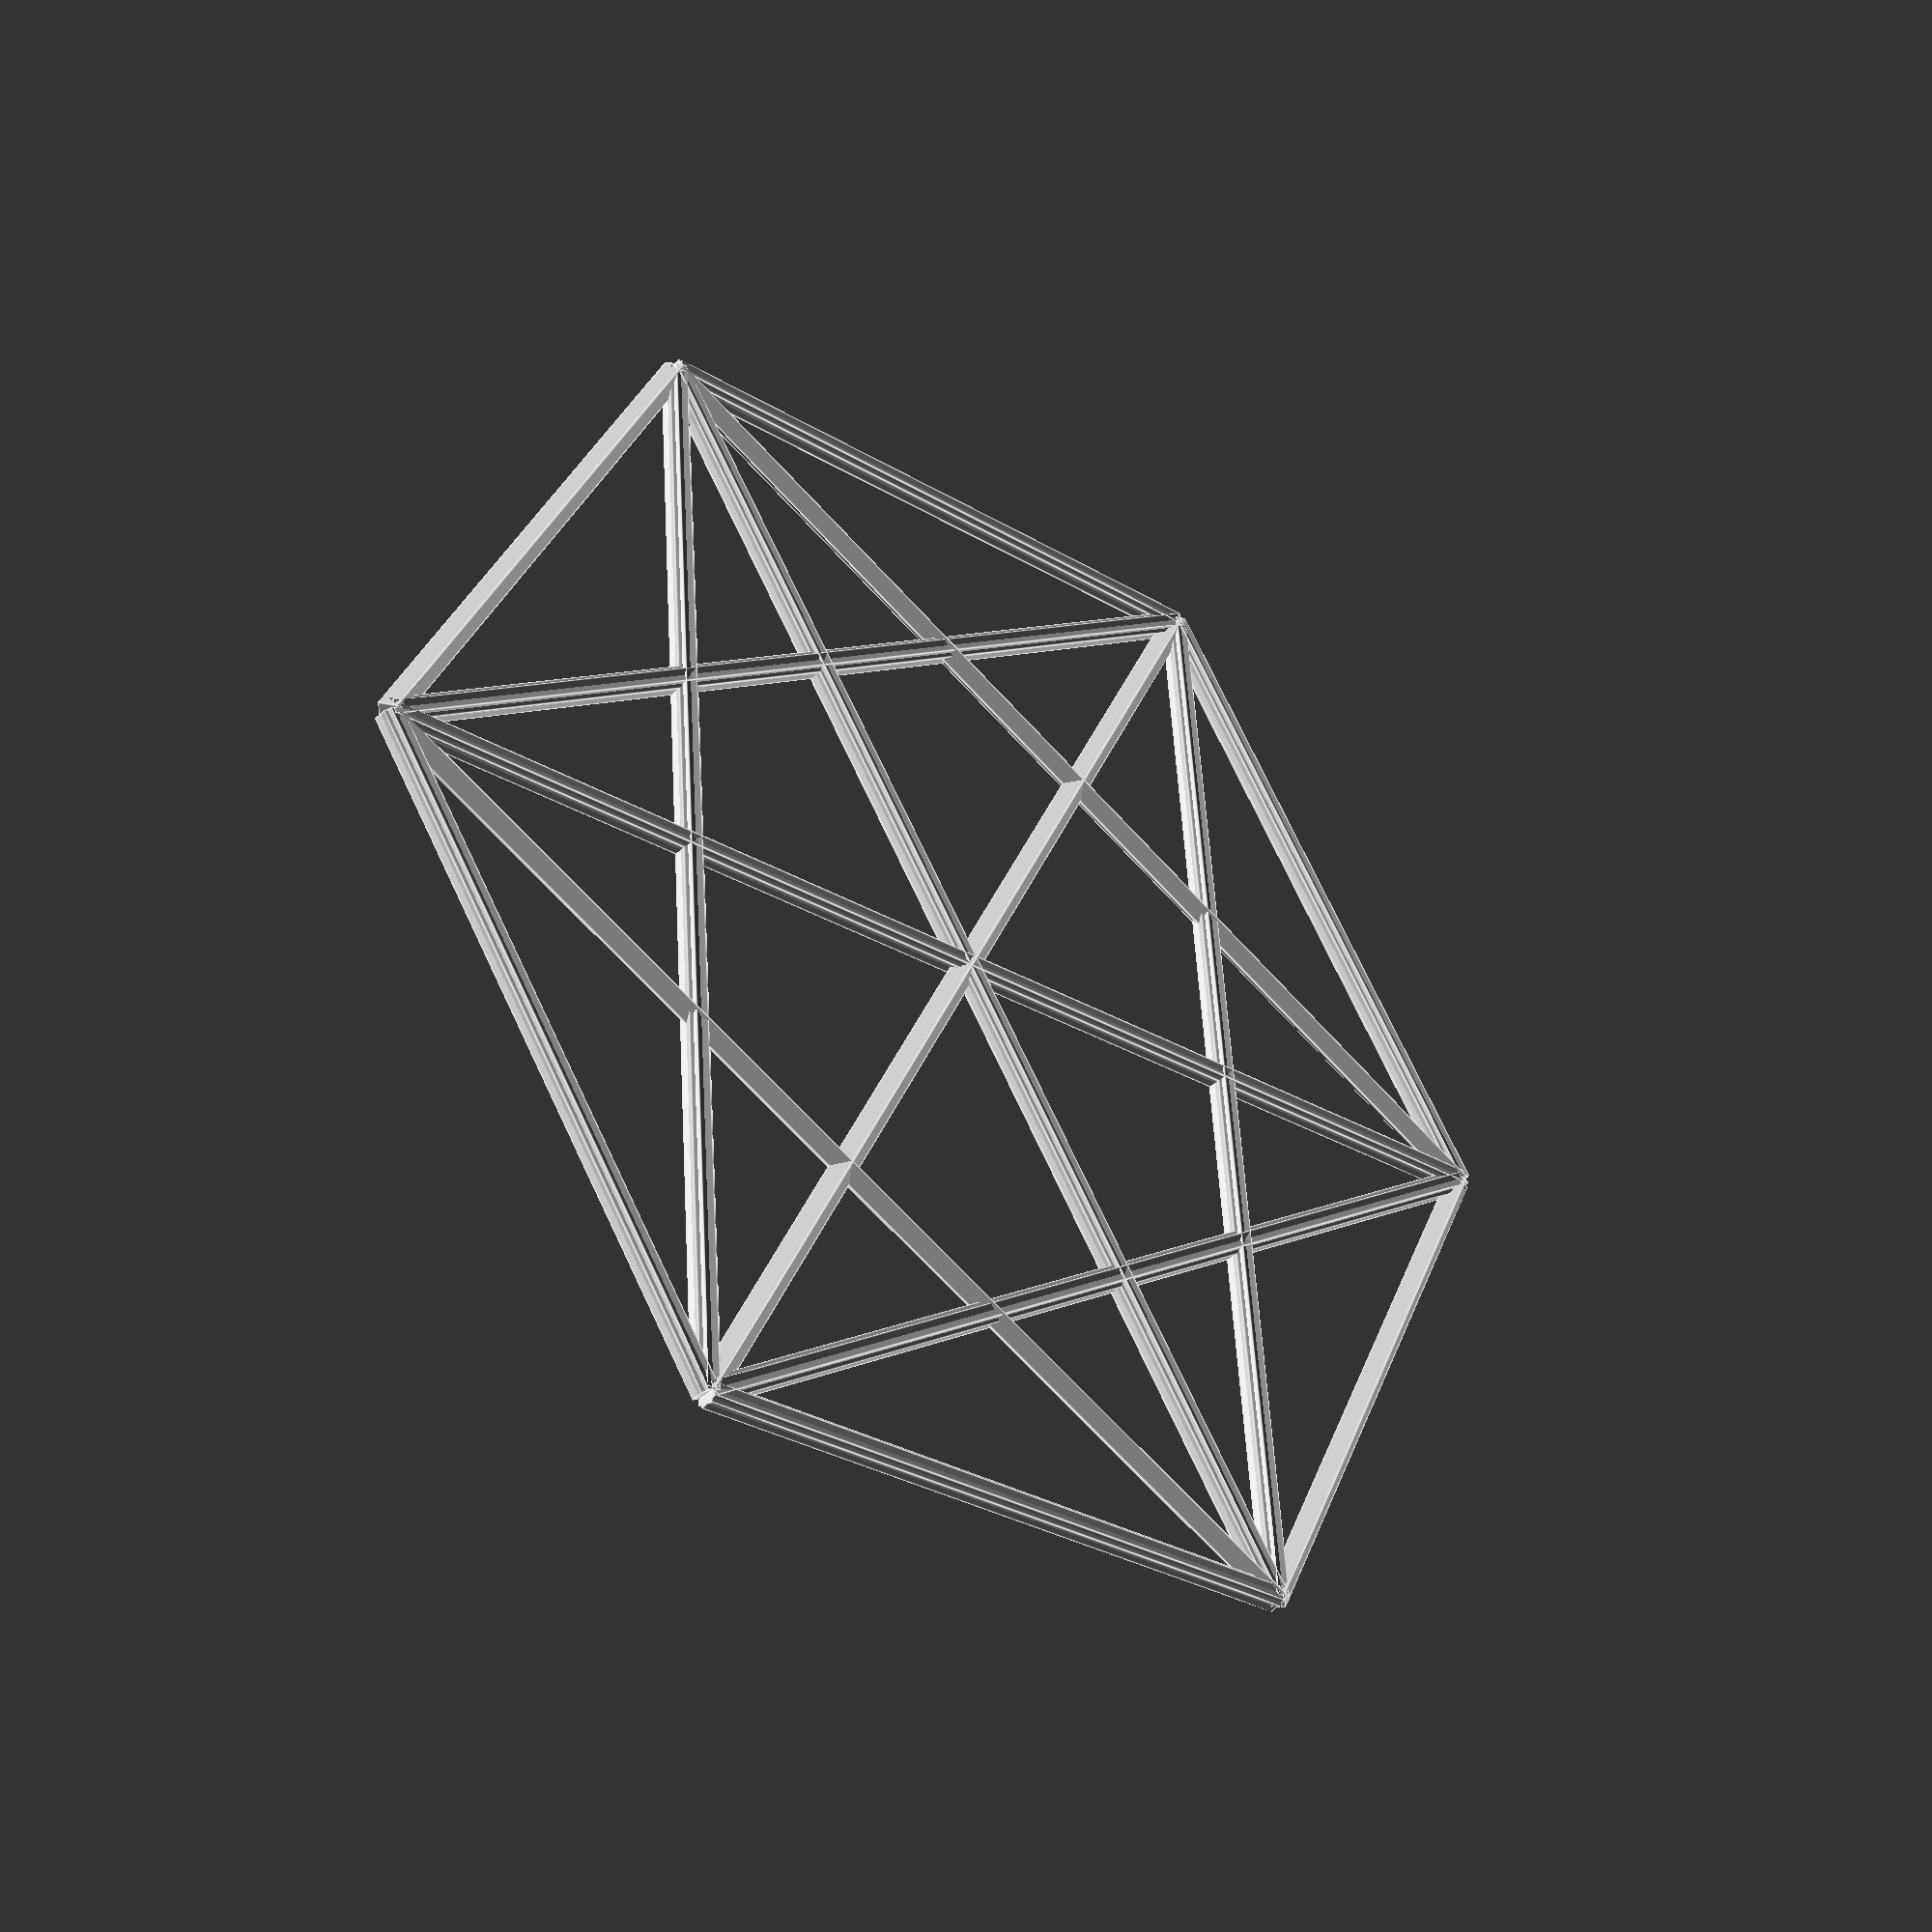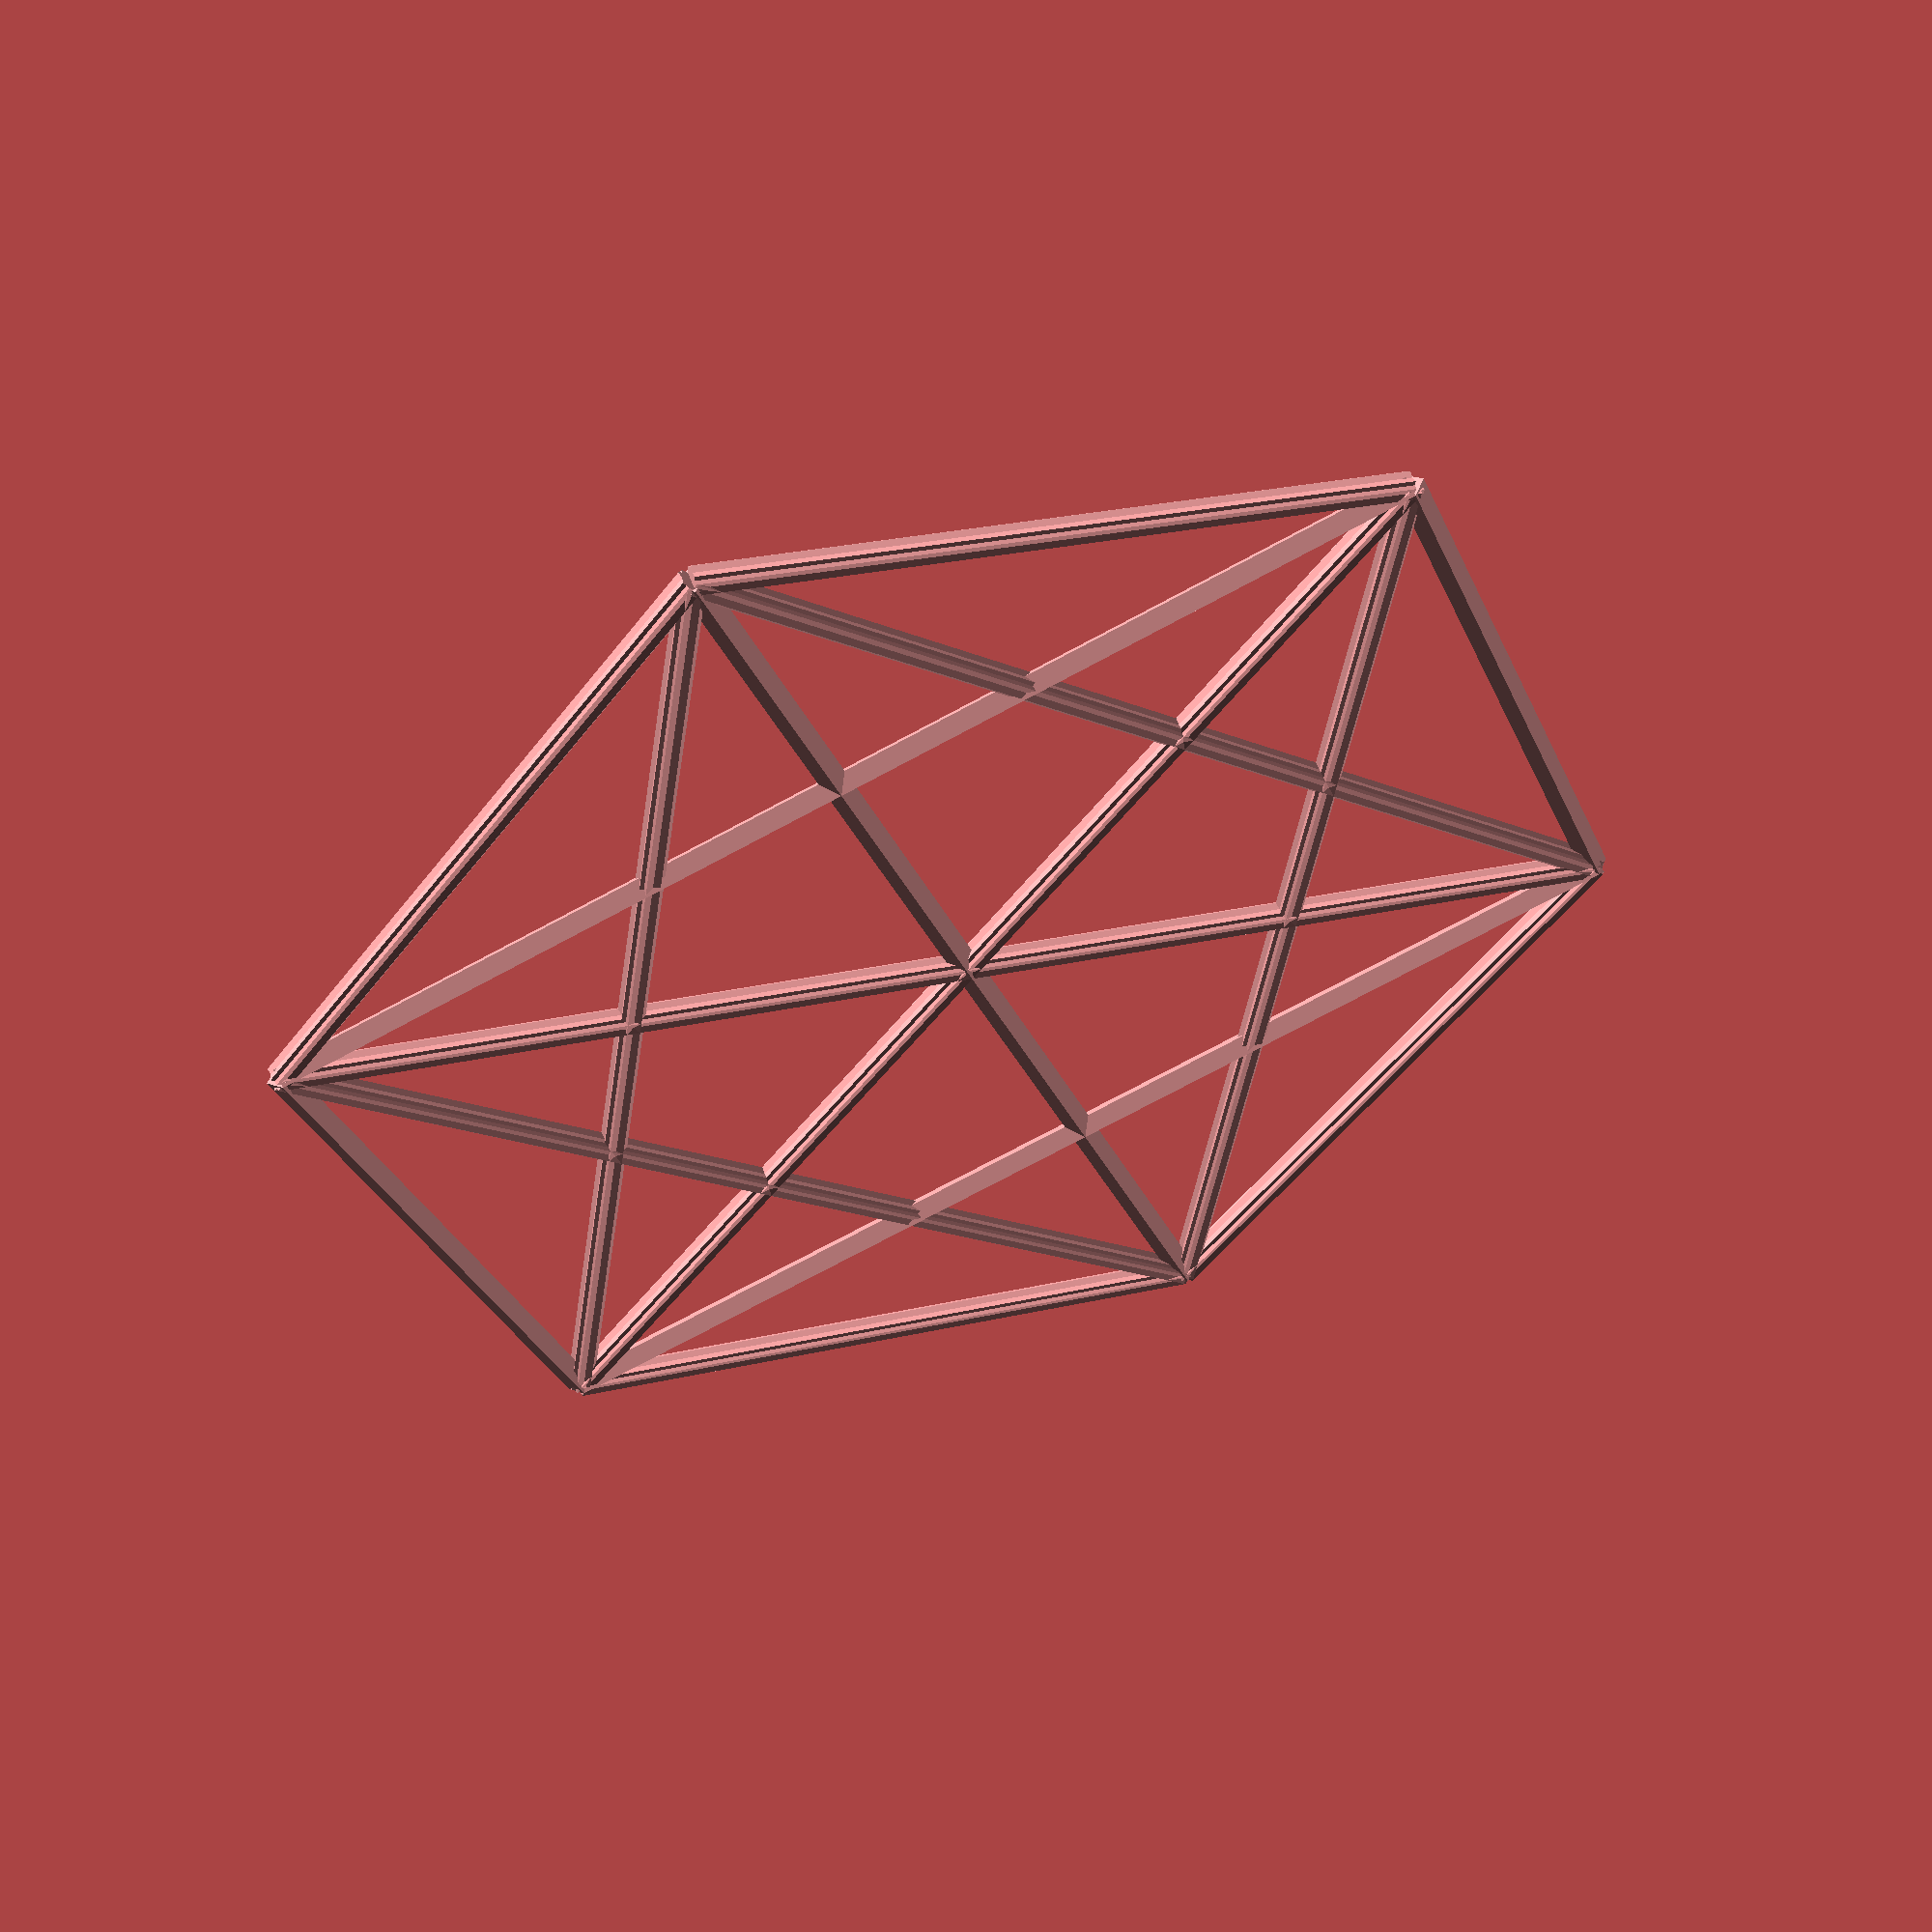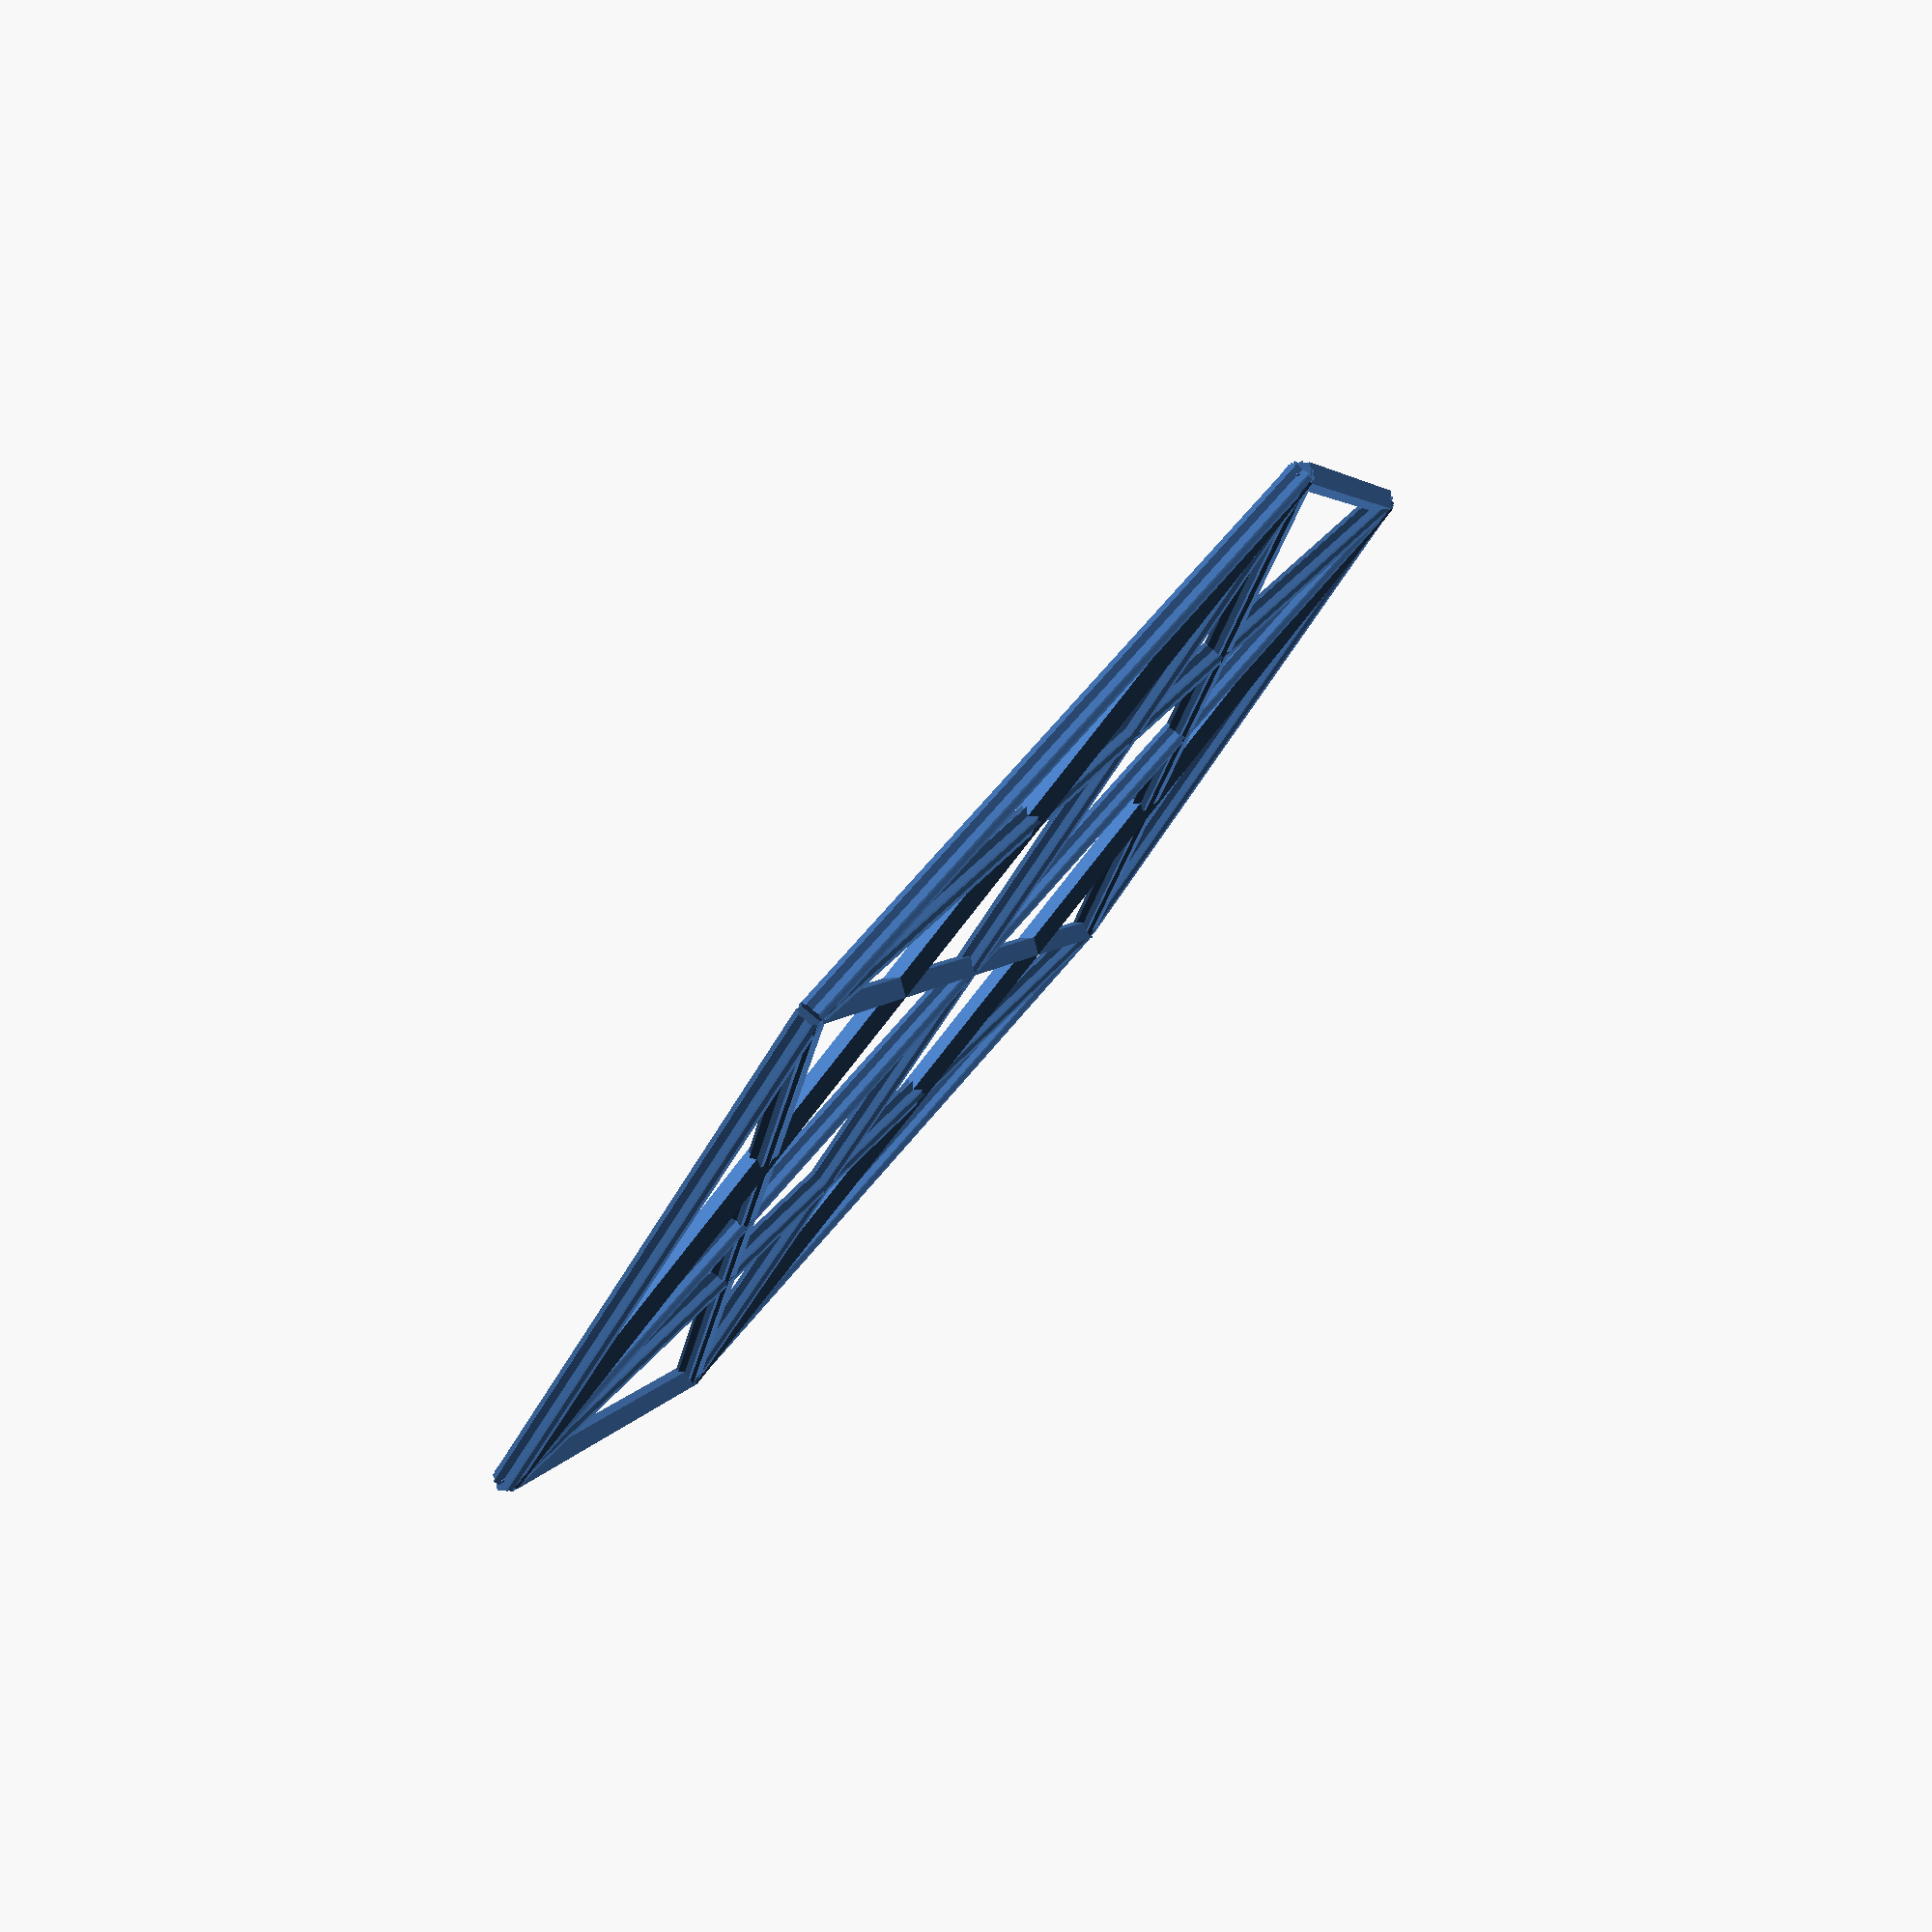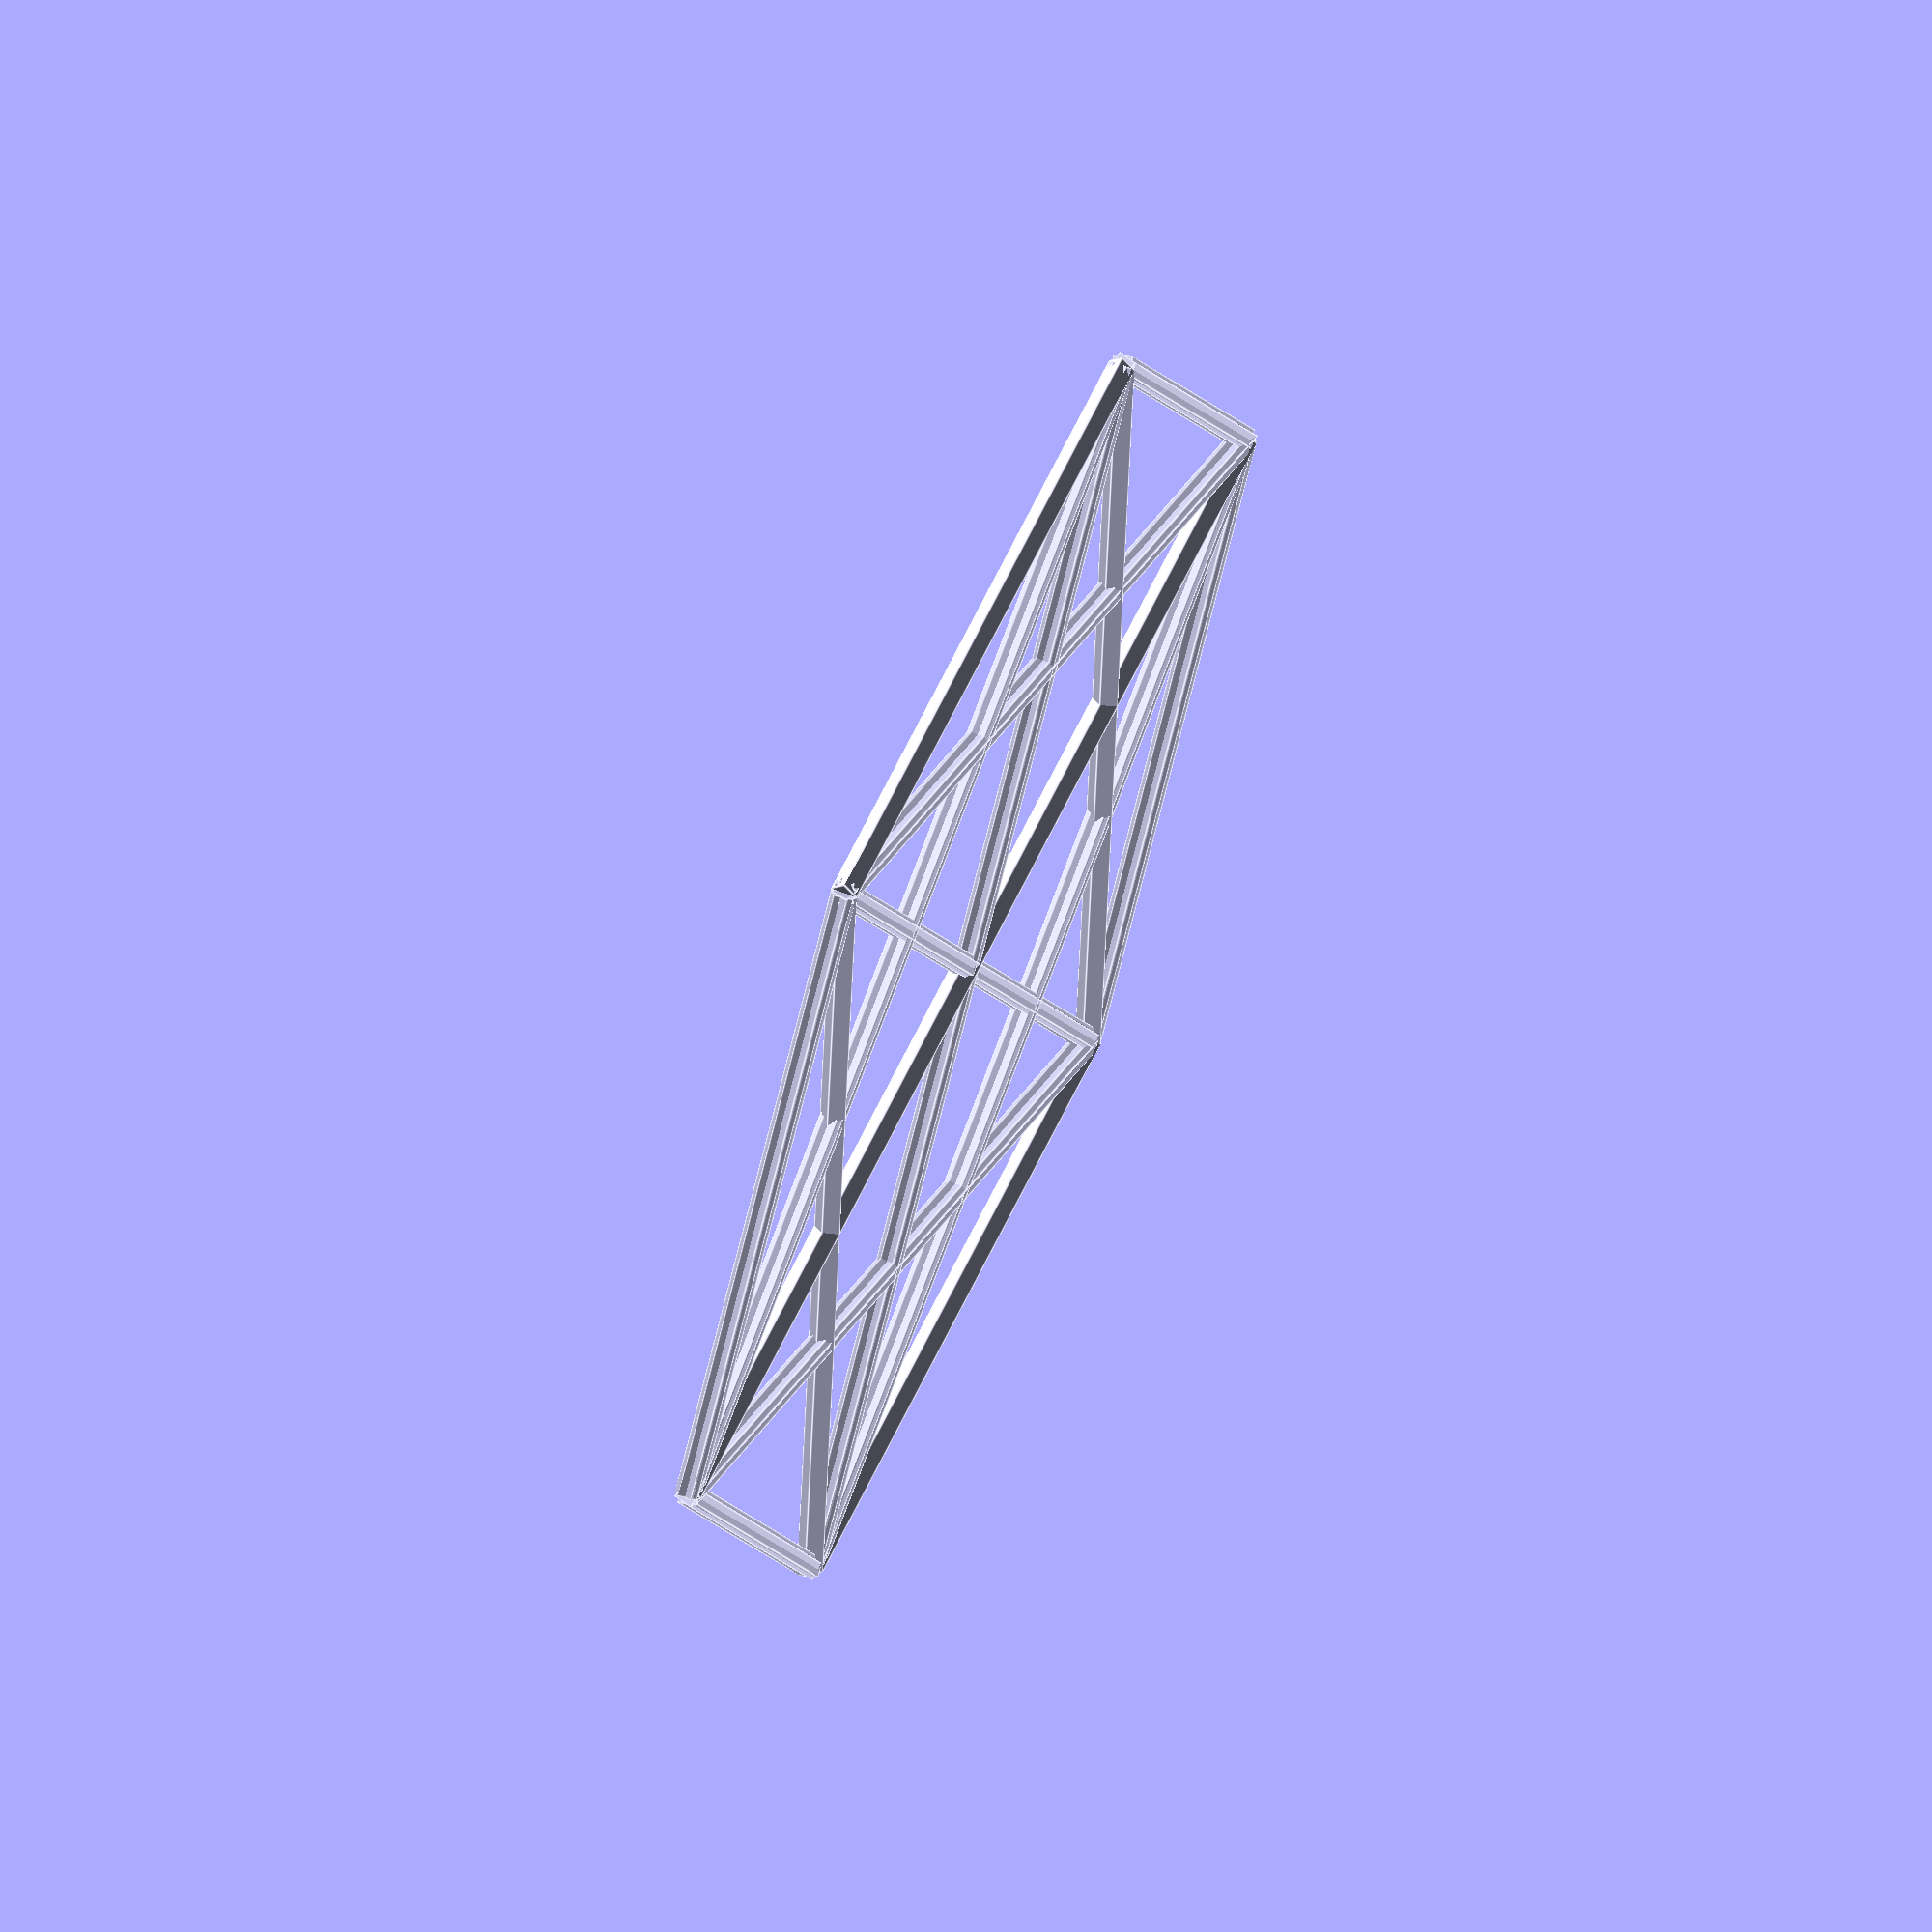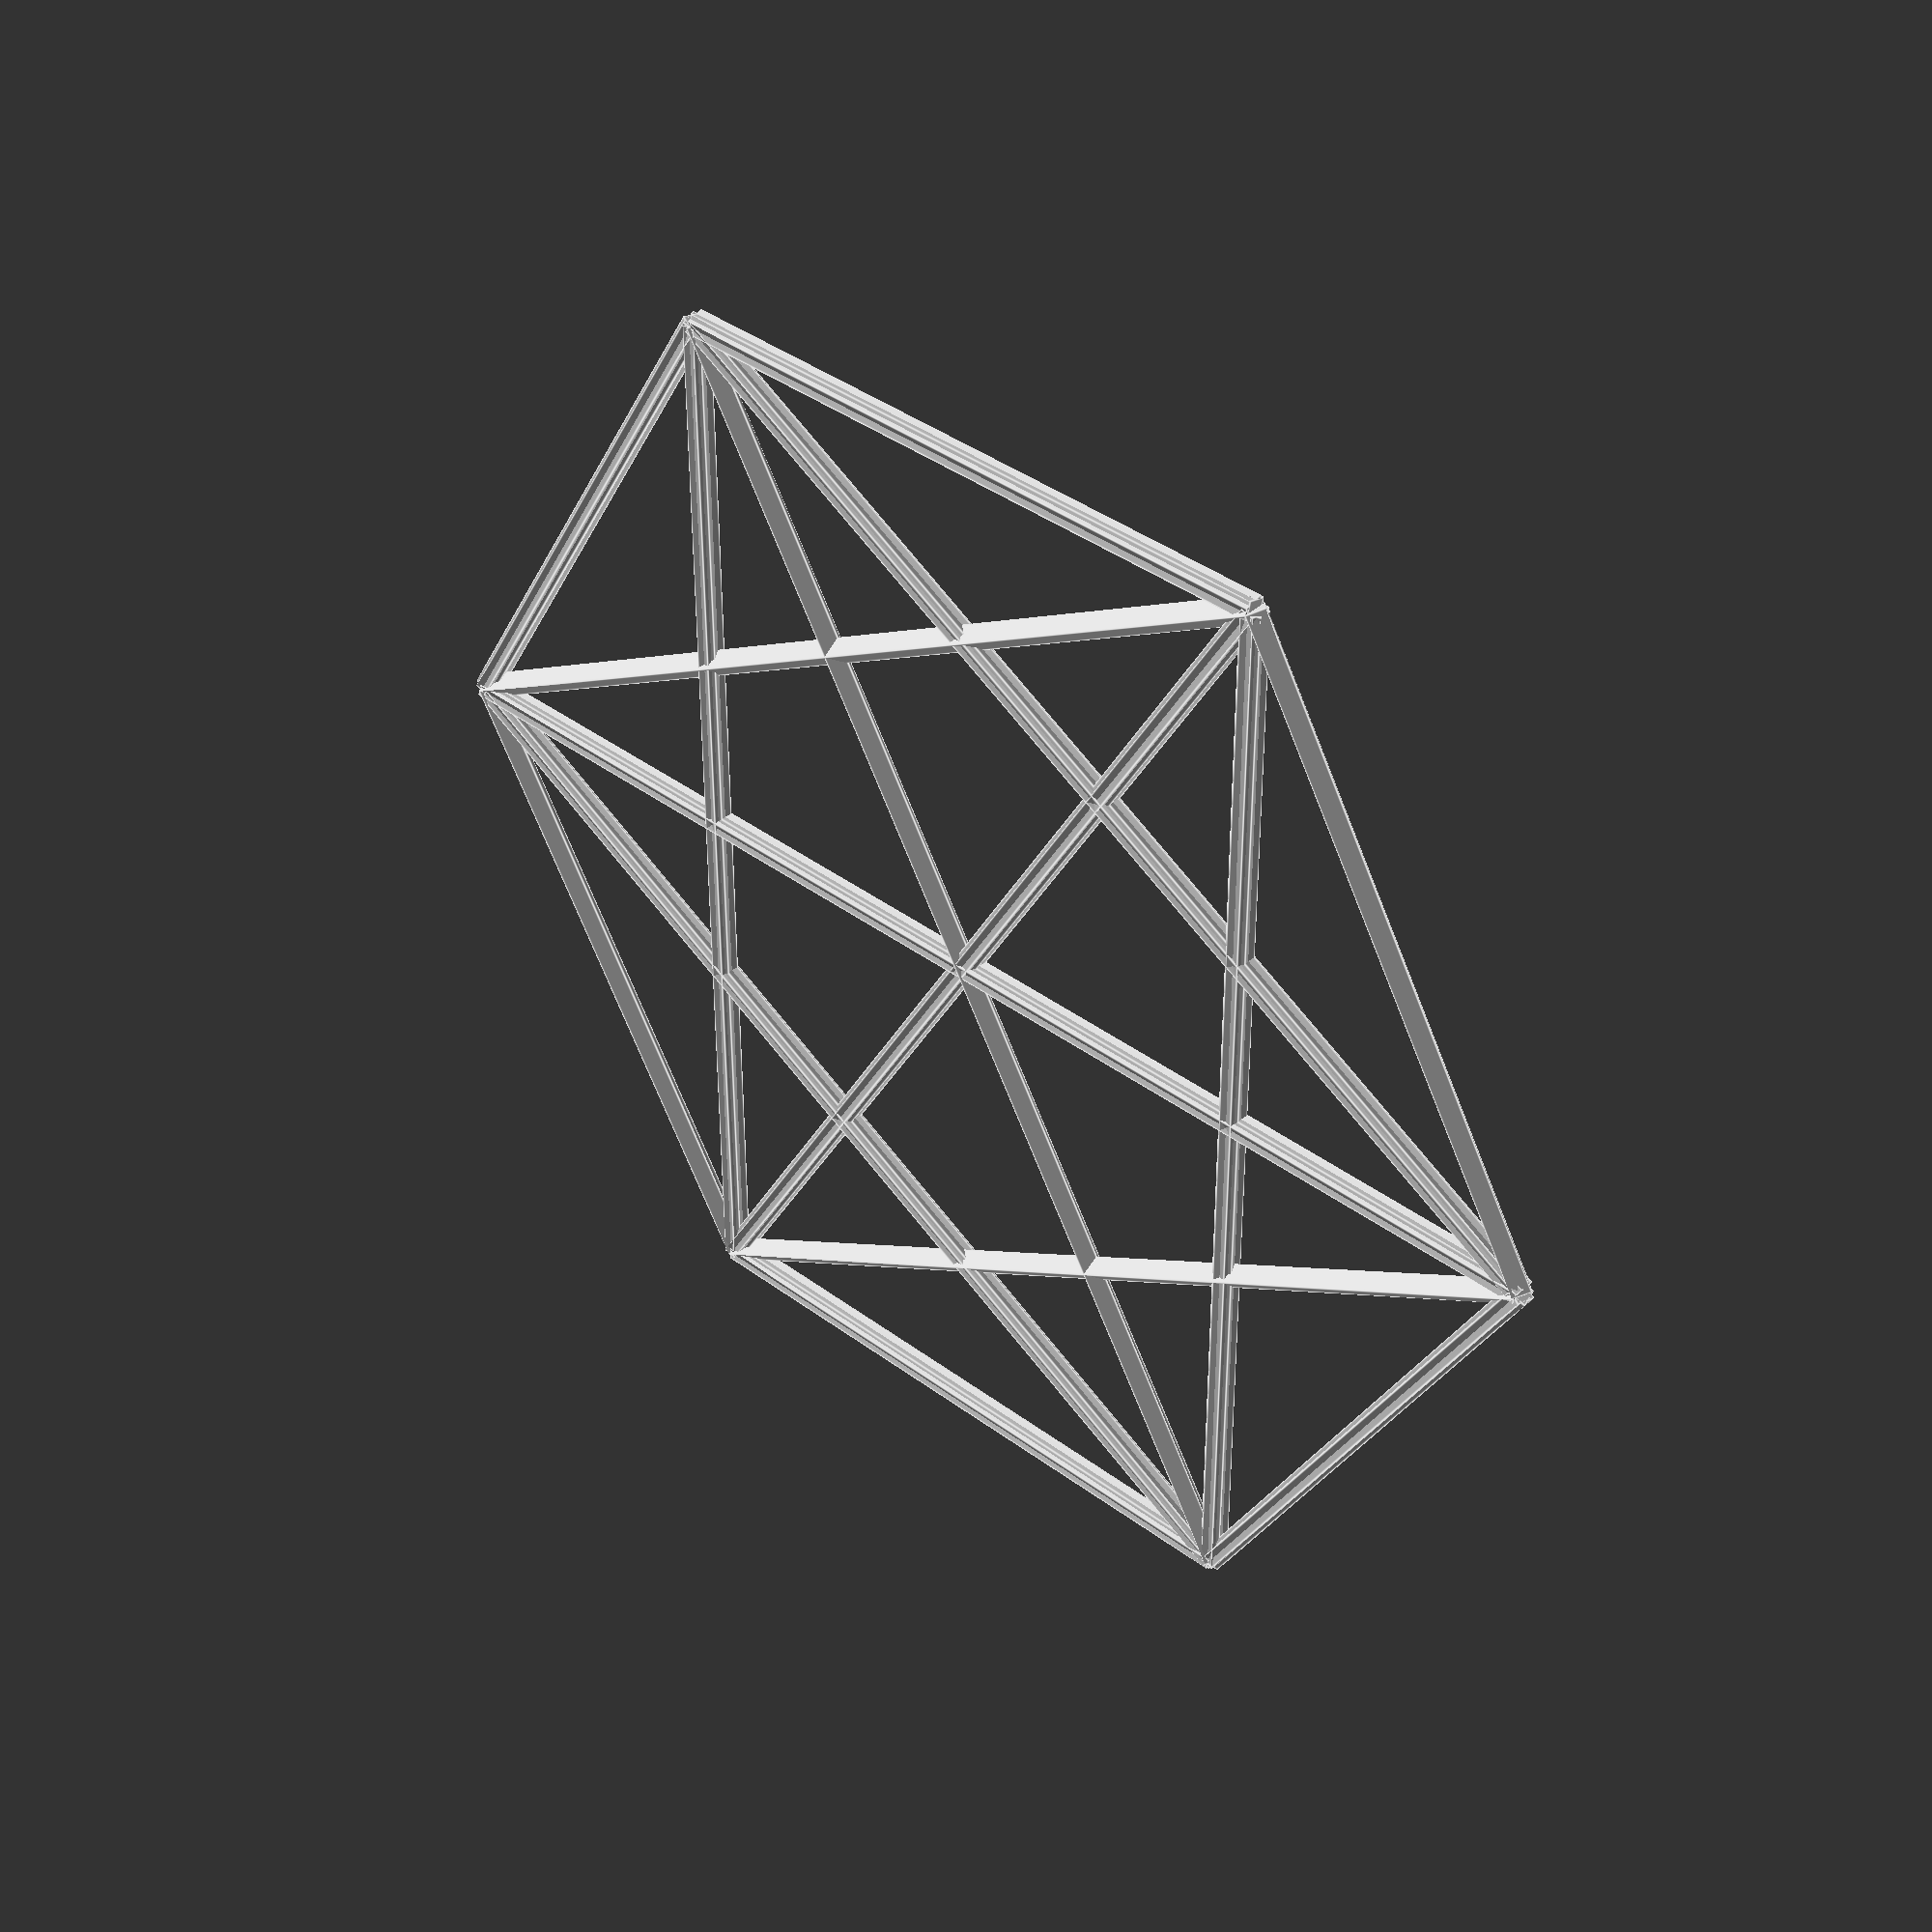
<openscad>
//agoramachina 2019

$fn=40;
n = 6;
radius = 50;
height = 2;

summon_circle();

// Generate matrix of n points
function points(n) = [
    for (i=[1:n+1])
        [radius*cos(i*(360/n)), radius*sin(i*(360/n)),0]
    ];   

// Find unit vector with direction v. Fails if v=[0,0,0].
function unit(v) = norm(v)>0 ? v/norm(v) : undef; 

// Find the transpose of a rectangular matrix
function transpose(m) = 
  [ for(j=[0:len(m[0])-1]) [ for(i=[0:len(m)-1]) m[i][j] ] ];
      
// Identity matrix with dimension n
function identity(n) = [for(i=[0:n-1]) [for(j=[0:n-1]) i==j ? 1 : 0] ];

// Computes the rotation with minimum angle that brings a to b
// Fails if a and b are opposed to each other
function rotate_from_to(a,b) = 
    let( axis = unit(cross(a,b)) )
    axis*axis >= 0.99 ? 
        transpose([unit(b), axis, cross(axis, unit(b))]) * 
            [unit(a), axis, cross(axis, unit(a))] : 
        identity(3);

// Given points p0 and p1, draw a thin cylinder with its
// bases at p0 and p1
module line(p0, p1, diameter=1) {
    v = p1-p0;
    translate(p0)
        multmatrix(rotate_from_to([0,0,1],v))
            cylinder(d=diameter, h=norm(v), $fn=4);
}

module summon_circle(){
    for (i=[0:n]){    
        for (j=[0:n]){
                line (points(n)[i], points(n)[j], diameter=2);
        }
    }
}

</openscad>
<views>
elev=37.5 azim=64.3 roll=139.7 proj=p view=edges
elev=128.4 azim=248.5 roll=198.3 proj=p view=wireframe
elev=280.0 azim=252.7 roll=309.9 proj=p view=solid
elev=300.2 azim=184.0 roll=293.5 proj=o view=edges
elev=320.2 azim=120.2 roll=222.7 proj=p view=edges
</views>
